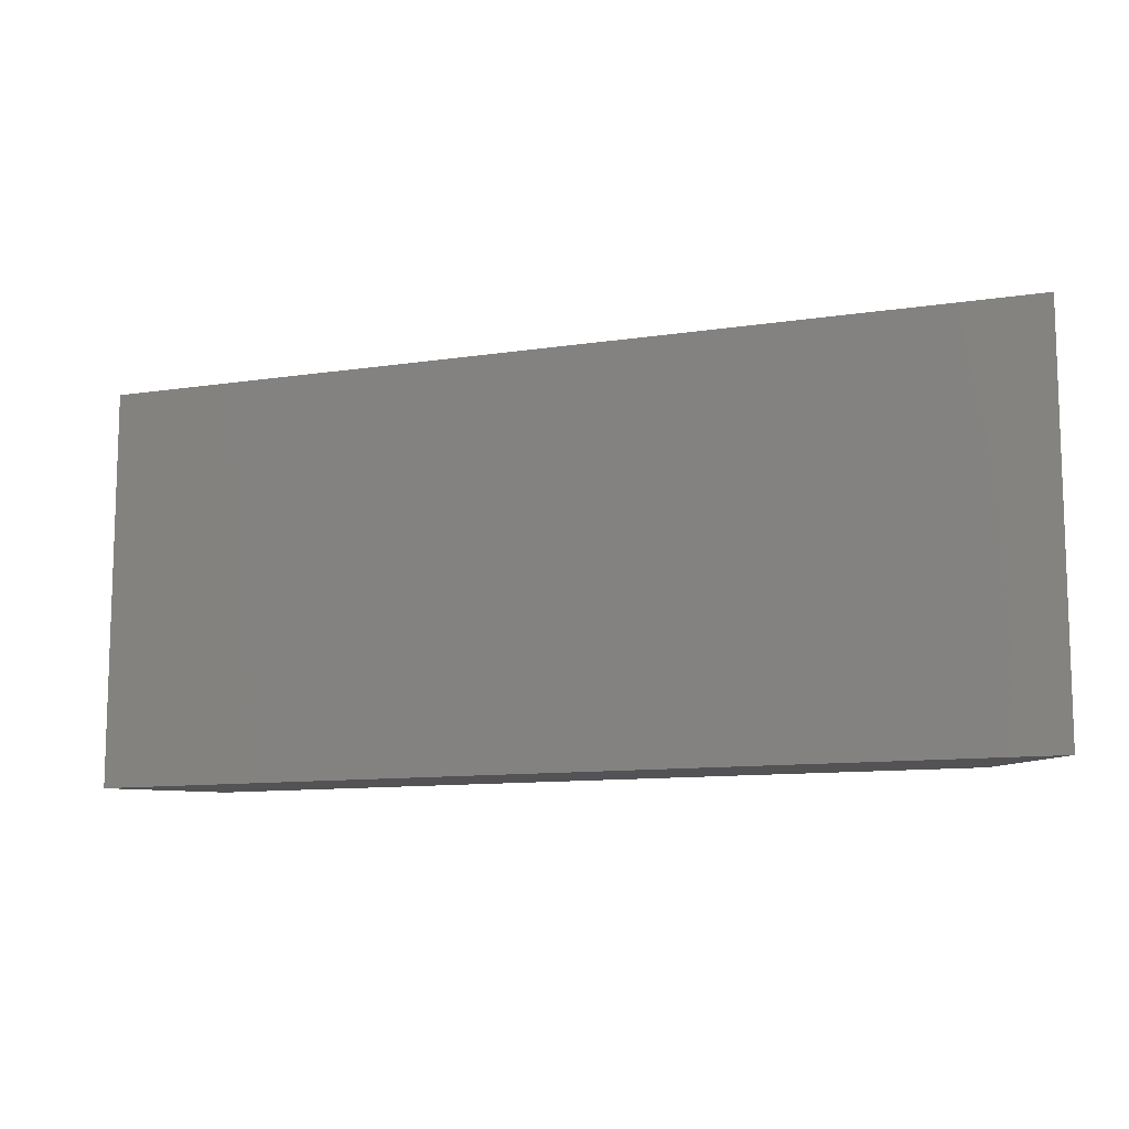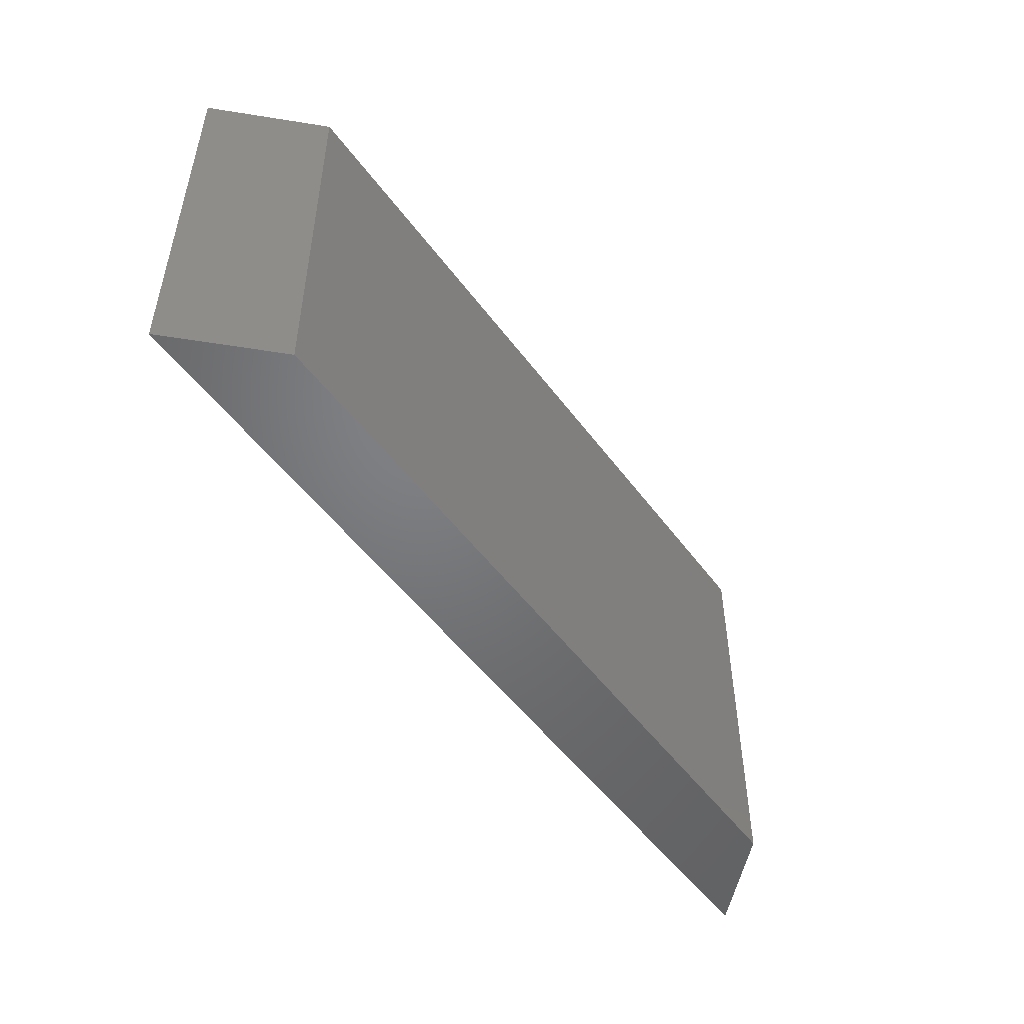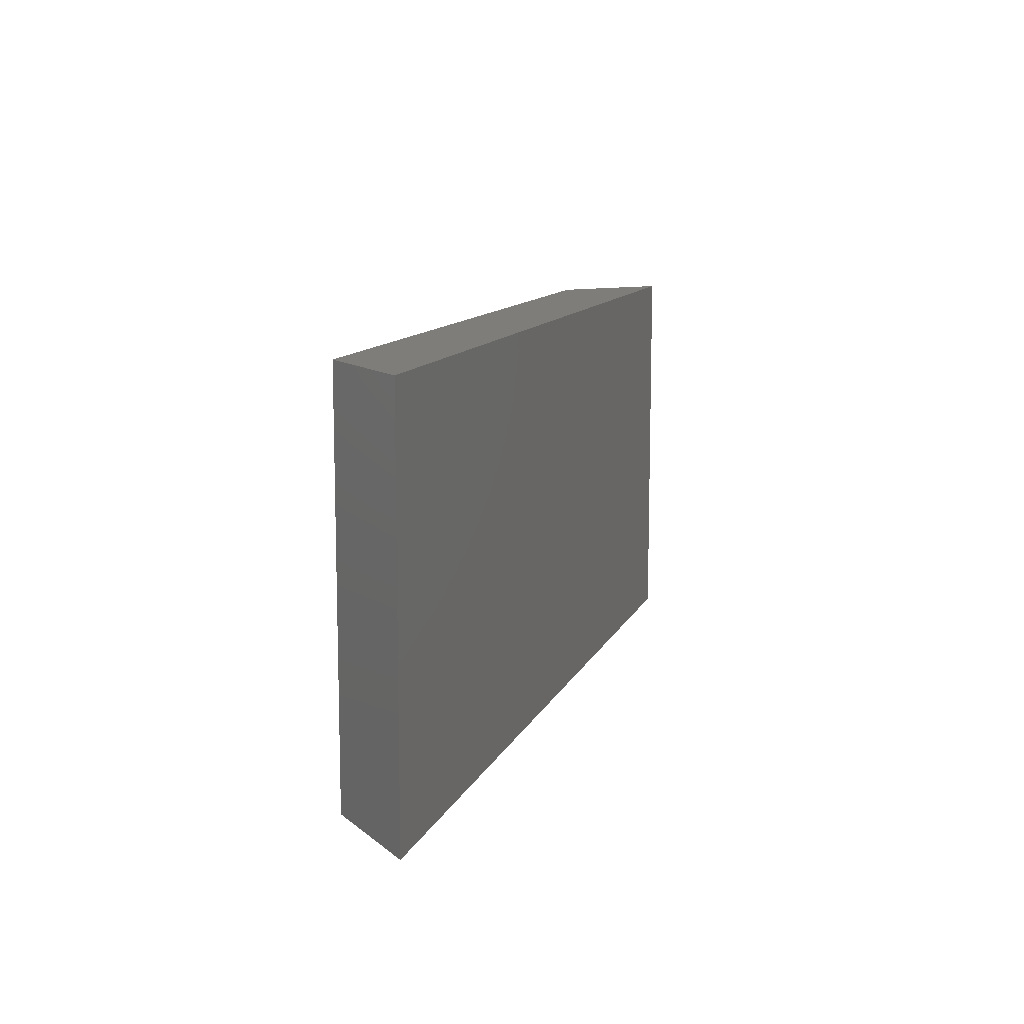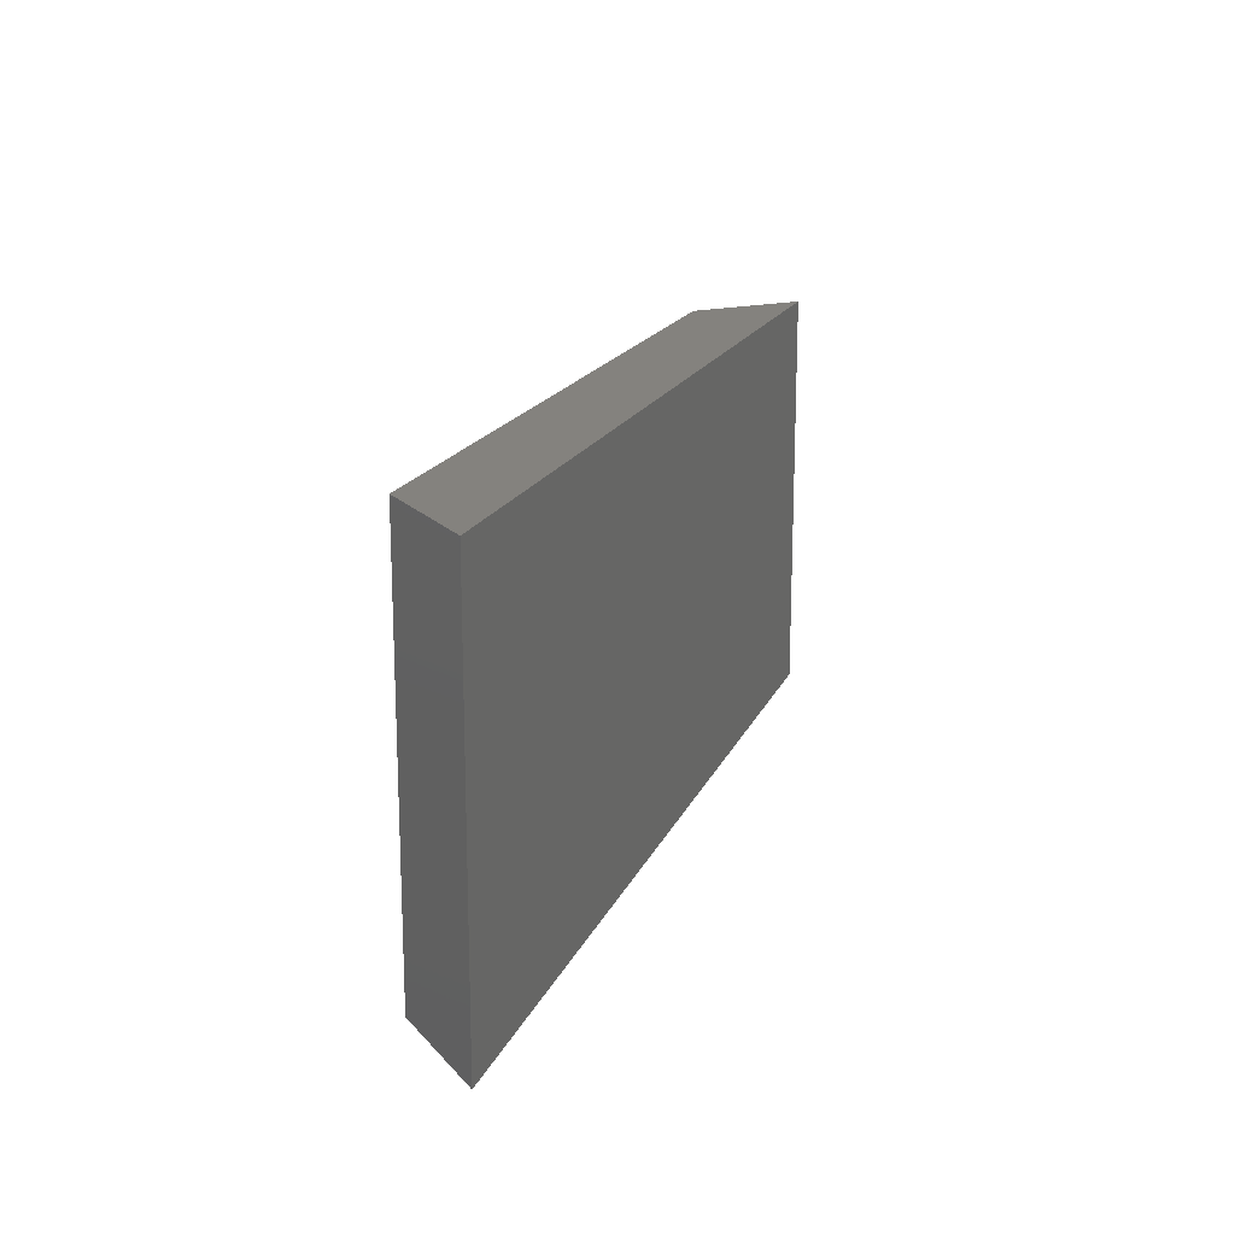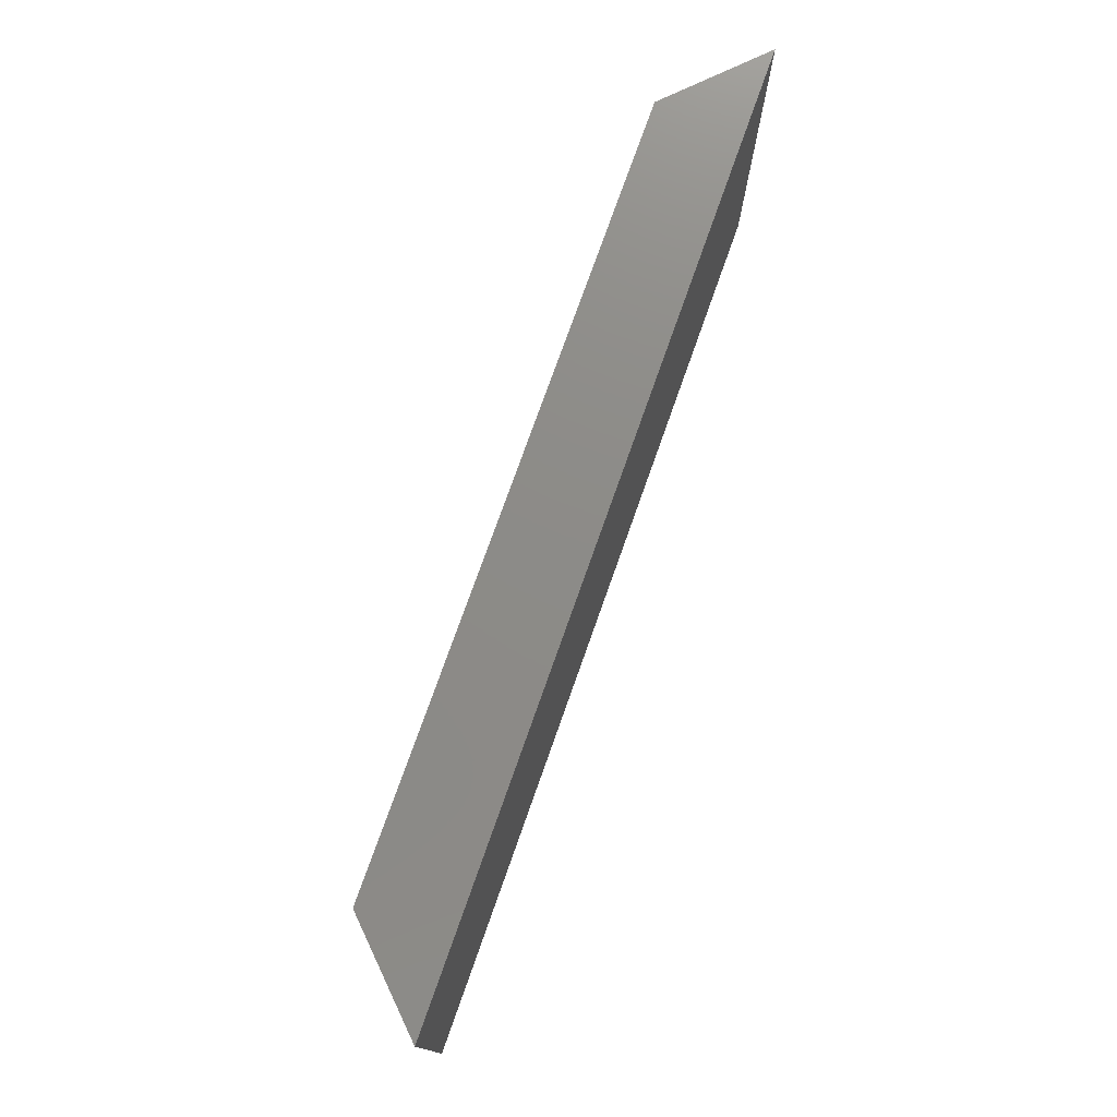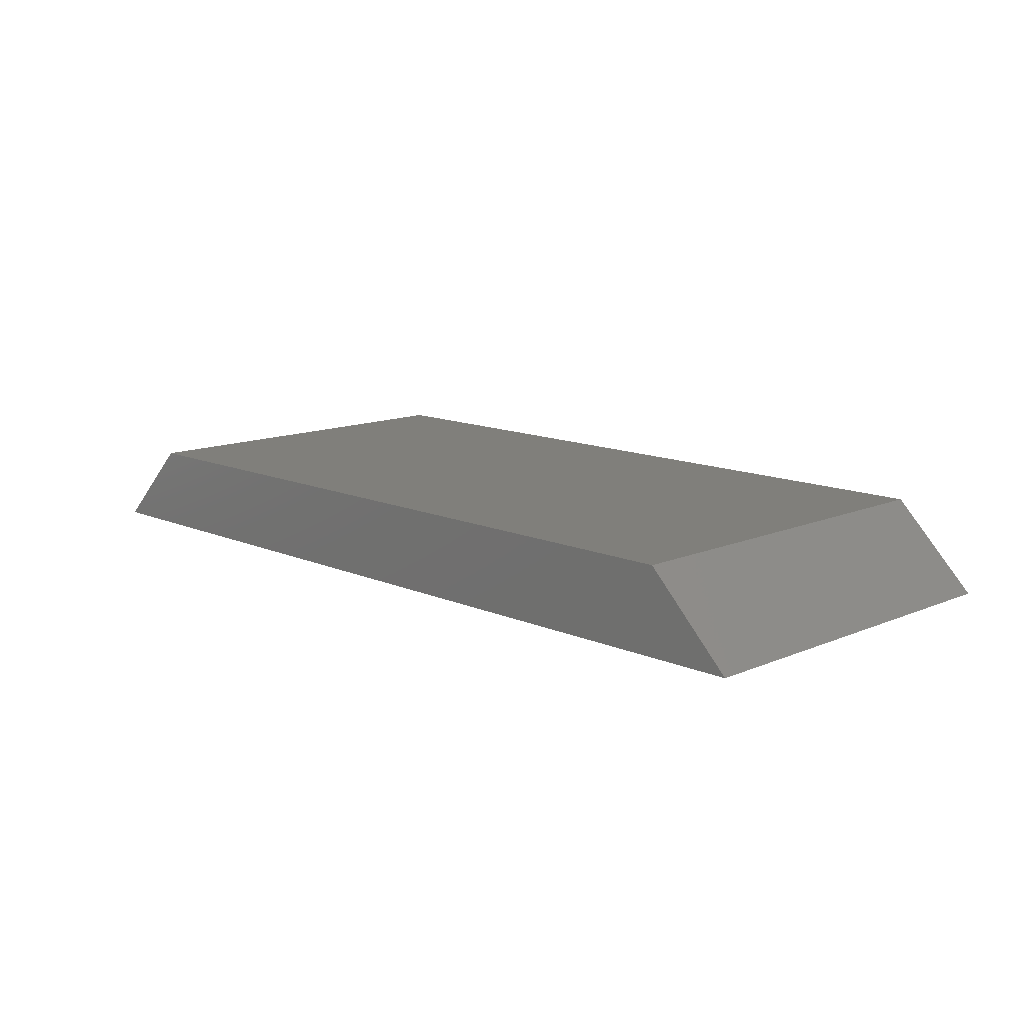
<metadata>
{"format":"stl","ext":"stl","renderer":"f3d","projection":"perspective","resolution":1024,"background":"white","views":[{"elev":-10.8,"azim":20.9,"up":"+Z"},{"elev":-50.4,"azim":125.0,"up":"+Z"},{"elev":11.2,"azim":-73.5,"up":"+Z"},{"elev":17.5,"azim":-72.3,"up":"+Z"},{"elev":75.8,"azim":-70.5,"up":"+Z"},{"elev":12.6,"azim":-134.6,"up":"+Y"}]}
</metadata>
<code>
# stl→obj: 8 verts, 12 faces
v 11 11 44
v 104.6 1.5 44
v 95.07 11 44
v 1.5 1.5 44
v 95.07 11 0
v 11 11 0
v 104.6 1.5 0
v 1.5 1.5 0
f 1 2 3
f 2 1 4
f 5 1 3
f 1 5 6
f 7 6 5
f 6 7 8
f 8 2 4
f 2 8 7
f 8 1 6
f 1 8 4
f 2 5 3
f 5 2 7

</code>
